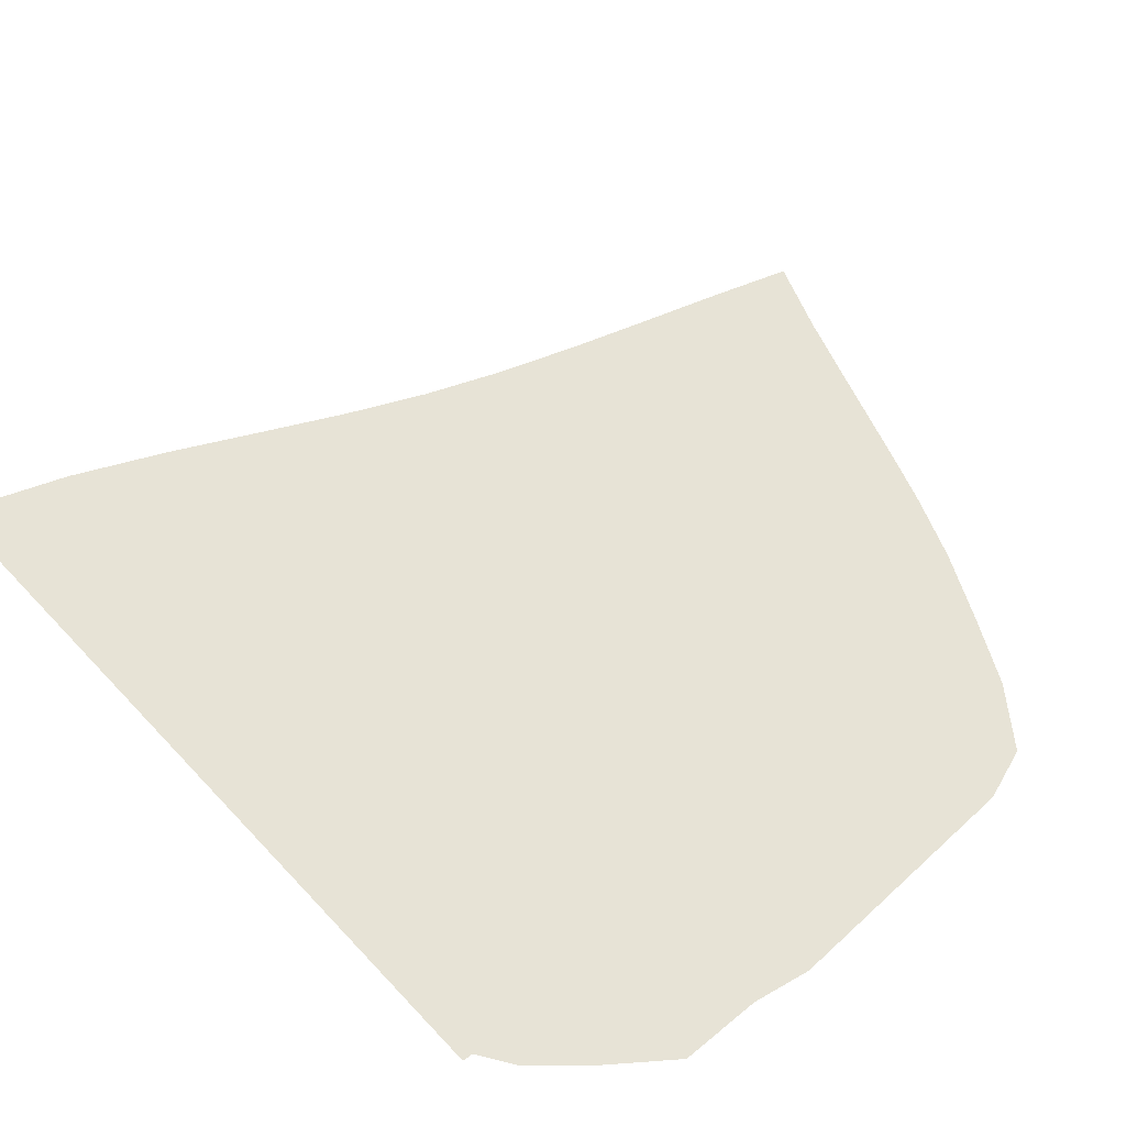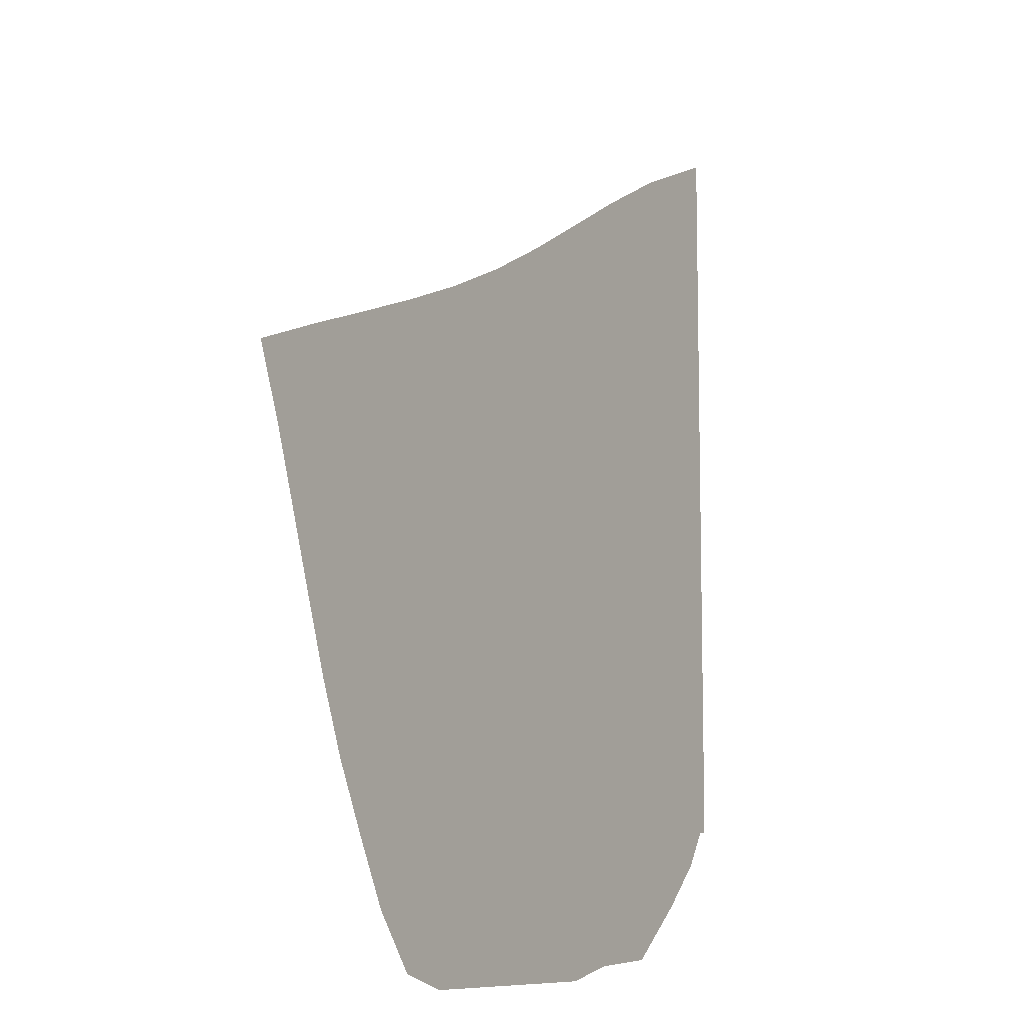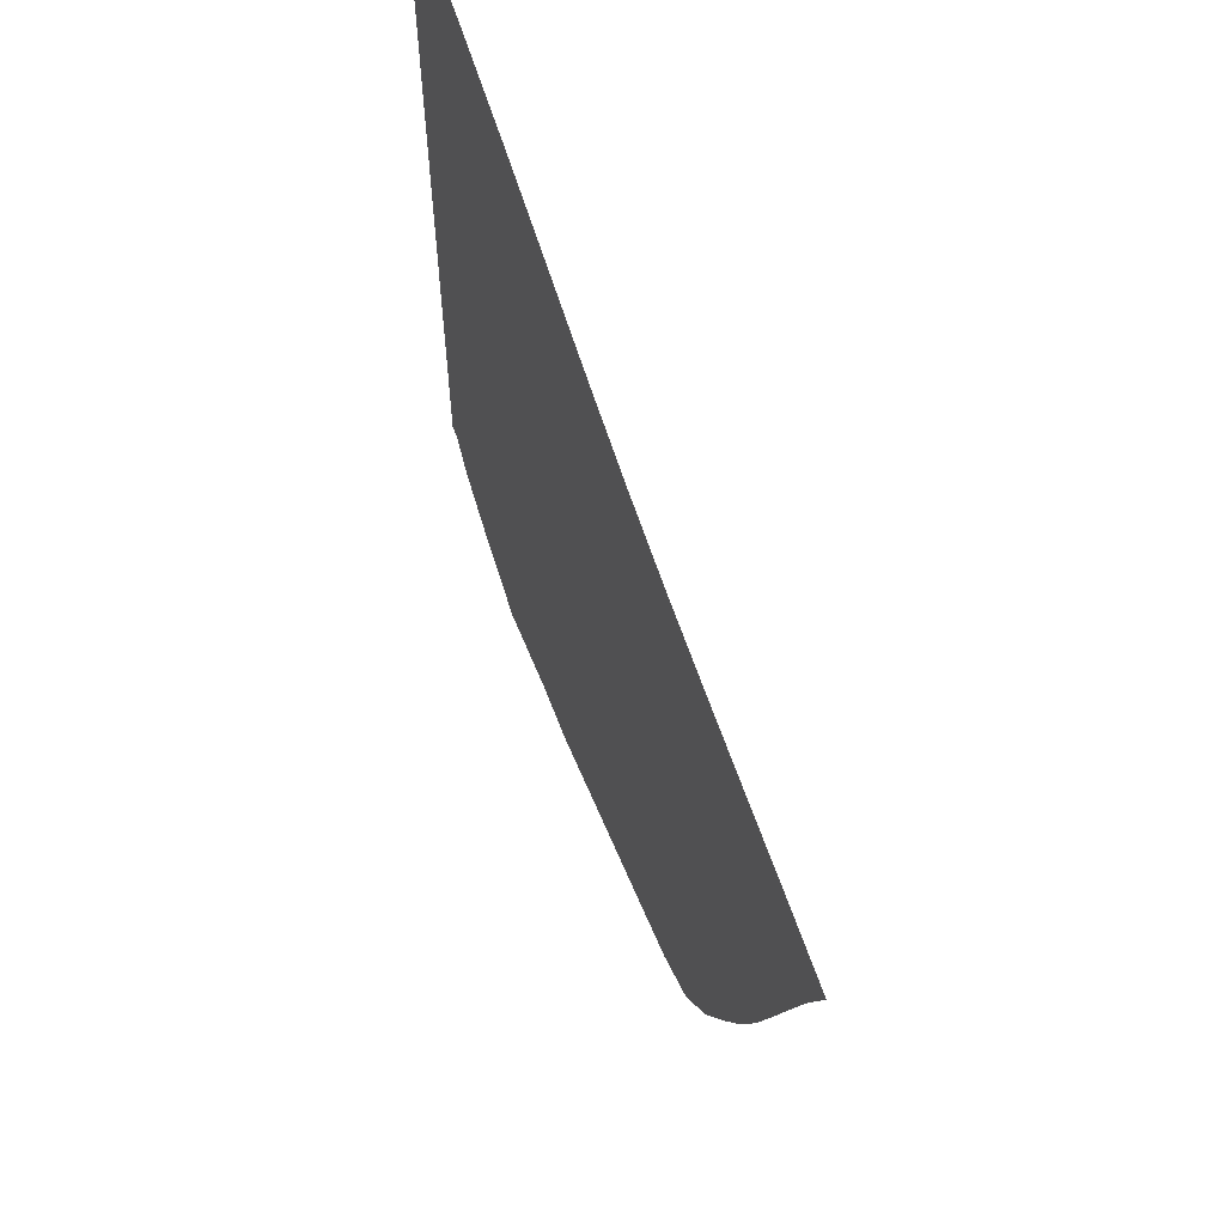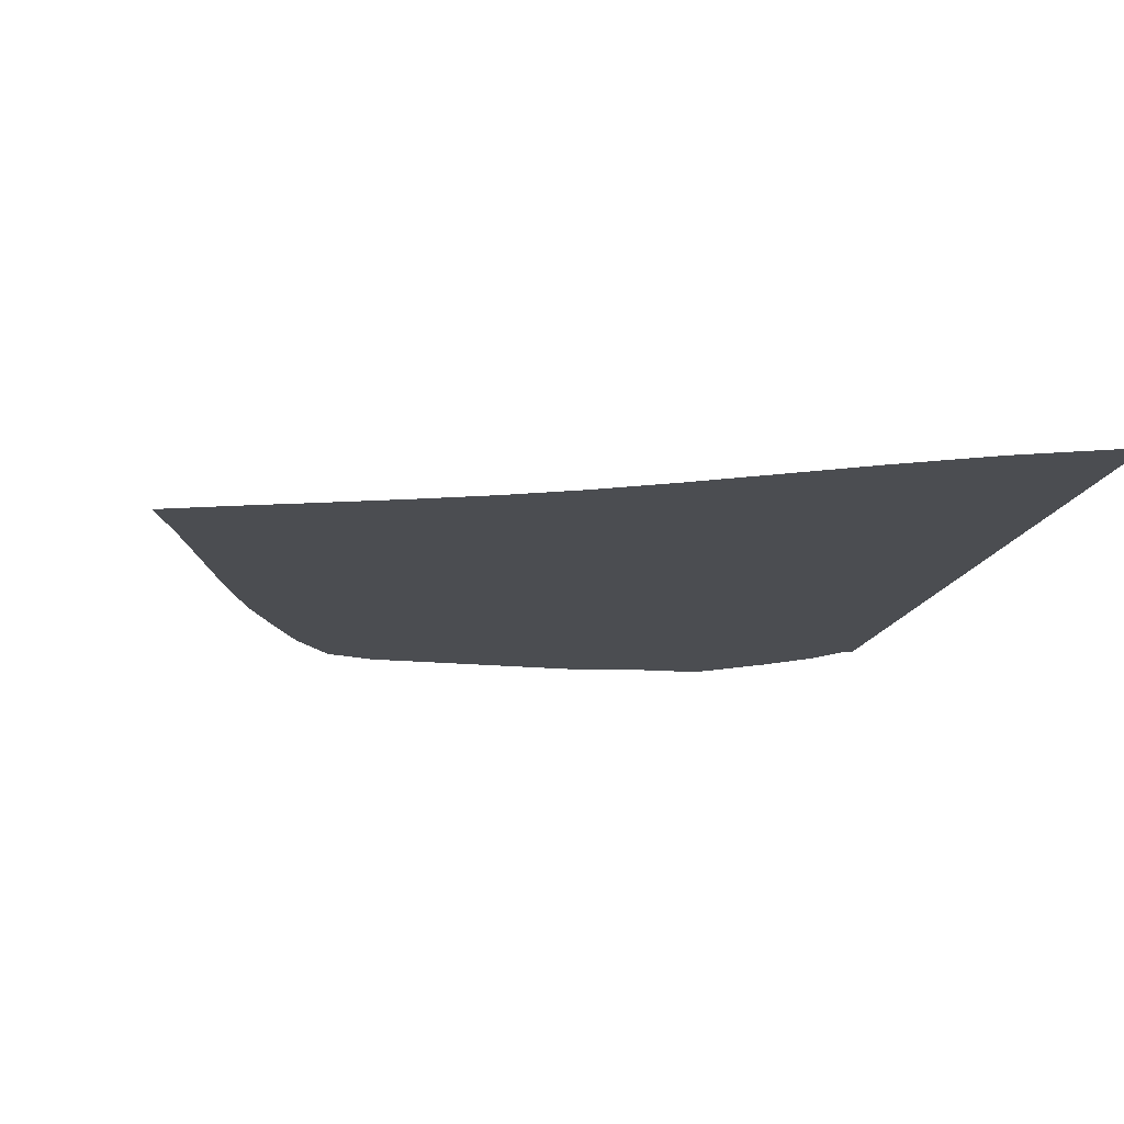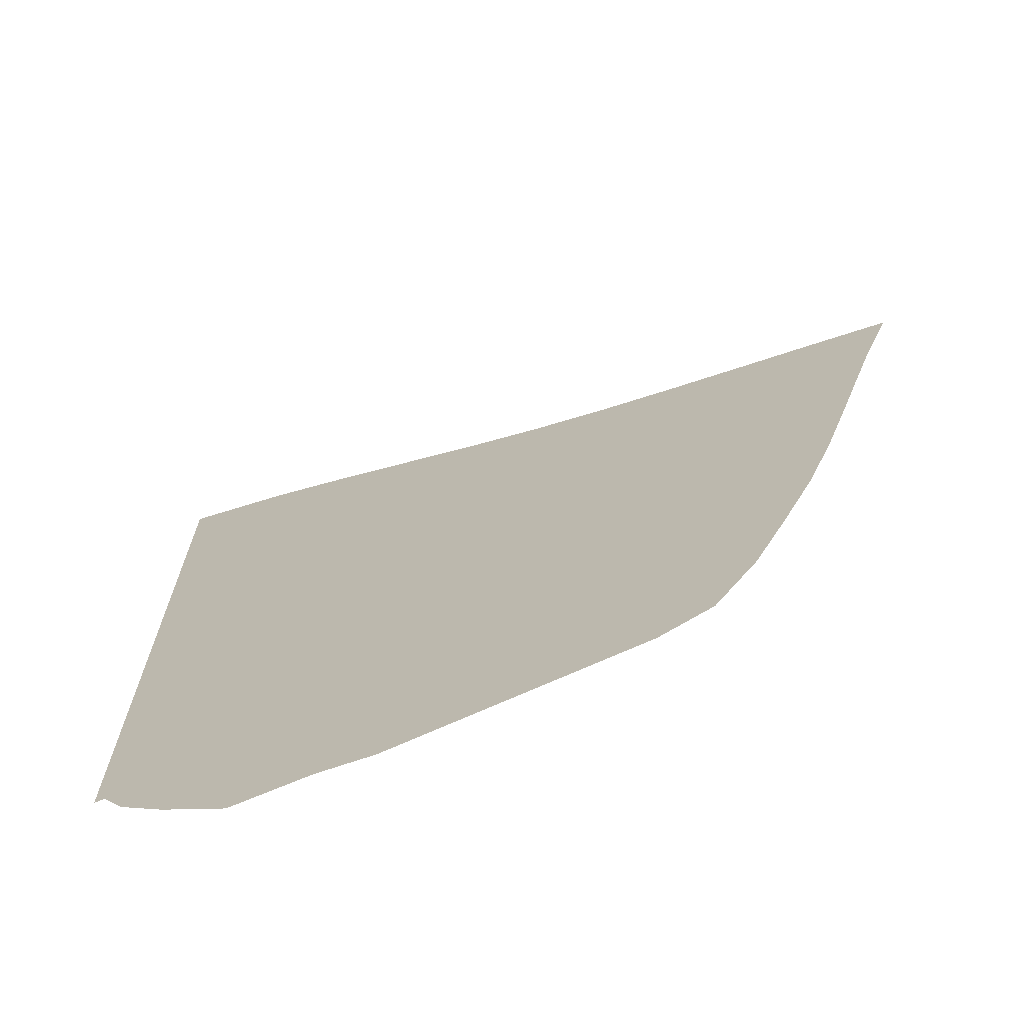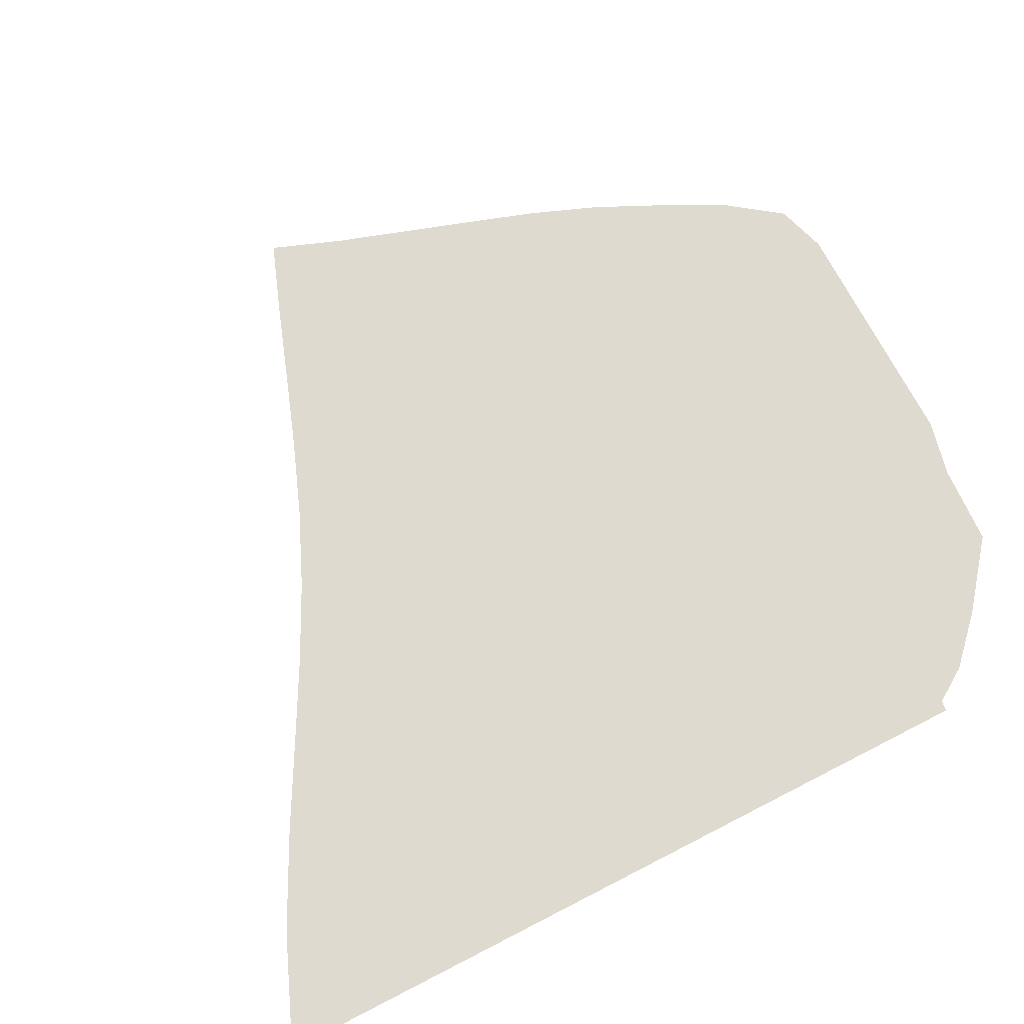
<metadata>
{"format":"obj","ext":"obj","renderer":"f3d","projection":"perspective","resolution":1024,"background":"white","views":[{"elev":62.7,"azim":-43.0,"up":"+Z"},{"elev":-8.9,"azim":121.6,"up":"+Y"},{"elev":61.1,"azim":67.4,"up":"+Y"},{"elev":-15.6,"azim":167.6,"up":"+Z"},{"elev":-70.9,"azim":24.3,"up":"+Y"},{"elev":70.7,"azim":-117.3,"up":"+Z"}]}
</metadata>
<code>
v  0.000977  6  0
v  0.7179  5.7  0
v  1.321  5.391  0
v  1.861  5.093  0
v  2.368  4.816  0
v  2.86  4.567  0
v  3.351  4.35  0
v  3.847  4.159  0
v  4.348  3.979  0
v  4.845  3.803  0
v  5.332  3.622  0
v  0.000613  5.499  0
v  0.5967  5.235  0
v  1.152  4.946  0
v  1.677  4.656  0
v  2.185  4.38  0
v  2.686  4.125  0
v  3.186  3.898  0
v  3.688  3.698  0
v  4.187  3.515  0
v  4.681  3.34  0
v  5.162  3.17  0
v  0.000252  4.999  0
v  0.531  4.751  0
v  1.046  4.484  0
v  1.549  4.21  0
v  2.047  3.941  0
v  2.544  3.686  0
v  3.043  3.454  0
v  3.542  3.245  0
v  4.039  3.056  0
v  4.53  2.879  0
v  5.012  2.712  0
v  1.6e-05  4.499  0
v  0.4887  4.264  0
v  0.9717  4.016  0
v  1.452  3.759  0
v  1.933  3.502  0
v  2.418  3.251  0
v  2.908  3.016  0
v  3.401  2.801  0
v  3.894  2.604  0
v  4.381  2.421  0
v  4.86  2.247  0
v  -0.000168  3.999  0
v  0.4559  3.778  0
v  0.9108  3.548  0
v  1.367  3.307  0
v  1.829  3.064  0
v  2.298  2.82  0
v  2.775  2.588  0
v  3.259  2.37  0
v  3.746  2.167  0
v  4.23  1.972  0
v  4.704  1.781  0
v  -0.000329  3.499  0
v  0.4268  3.293  0
v  0.8542  3.078  0
v  1.285  2.854  0
v  1.726  2.626  0
v  2.176  2.394  0
v  2.636  2.168  0
v  3.106  1.955  0
v  3.586  1.75  0
v  4.064  1.545  0
v  4.53  1.332  0
v  -0.00048  2.999  0
v  0.3994  2.807  0
v  0.7977  2.604  0
v  1.201  2.396  0
v  1.618  2.188  0
v  2.047  1.97  0
v  2.485  1.756  0
v  2.939  1.555  0
v  3.41  1.356  0
v  3.88  1.14  0
v  4.328  0.9075  0
v  -0.000632  2.5  0
v  0.3732  2.319  0
v  0.7392  2.118  0
v  1.107  1.919  0
v  1.494  1.734  0
v  1.906  1.542  0
v  2.322  1.346  0
v  2.76  1.169  0
v  3.224  0.9873  0
v  3.69  0.7593  0
v  4.112  0.4781  0
v  -0.000826  2  0
v  0.3403  1.84  0
v  0.6671  1.618  0
v  0.994  1.405  0
v  1.341  1.237  0
v  1.748  1.096  0
v  2.149  0.9277  0
v  2.567  0.7929  0
v  3.014  0.6606  0
v  3.467  0.4549  0
v  3.836  0.1038  0
v  -0.001271  1.5  0
v  0.2692  1.382  0
v  0.5196  1.142  0
v  0.8117  0.8812  0
v  1.156  0.6738  0
v  1.589  0.6133  0
v  1.981  0.4821  0
v  2.372  0.4068  0
v  2.777  0.3512  0
v  3.178  0.2661  0
v  3.496  0  0
v  -0.001178  0.9999  0
v  0.06823  0.9919  0
v  0.2154  0.7635  0
v  0.5178  0.4747  0
v  0.9658  0.1146  0
v  1.497  0.0855  0
v  1.874  0  0
v  2.244  0  0
v  2.619  0  0
v  2.951  0  0
v  3.219  0  0
f 1 2 13
f 1 13 12
f 2 3 14
f 2 14 13
f 3 4 15
f 3 15 14
f 4 5 16
f 4 16 15
f 5 6 17
f 5 17 16
f 6 7 18
f 6 18 17
f 7 8 19
f 7 19 18
f 8 9 20
f 8 20 19
f 9 10 21
f 9 21 20
f 10 11 22
f 10 22 21
f 12 13 24
f 12 24 23
f 13 14 25
f 13 25 24
f 14 15 26
f 14 26 25
f 15 16 27
f 15 27 26
f 16 17 28
f 16 28 27
f 17 18 29
f 17 29 28
f 18 19 30
f 18 30 29
f 19 20 31
f 19 31 30
f 20 21 32
f 20 32 31
f 21 22 33
f 21 33 32
f 23 24 35
f 23 35 34
f 24 25 36
f 24 36 35
f 25 26 37
f 25 37 36
f 26 27 38
f 26 38 37
f 27 28 39
f 27 39 38
f 28 29 40
f 28 40 39
f 29 30 41
f 29 41 40
f 30 31 42
f 30 42 41
f 31 32 43
f 31 43 42
f 32 33 44
f 32 44 43
f 34 35 46
f 34 46 45
f 35 36 47
f 35 47 46
f 36 37 48
f 36 48 47
f 37 38 49
f 37 49 48
f 38 39 50
f 38 50 49
f 39 40 51
f 39 51 50
f 40 41 52
f 40 52 51
f 41 42 53
f 41 53 52
f 42 43 54
f 42 54 53
f 43 44 55
f 43 55 54
f 45 46 57
f 45 57 56
f 46 47 58
f 46 58 57
f 47 48 59
f 47 59 58
f 48 49 60
f 48 60 59
f 49 50 61
f 49 61 60
f 50 51 62
f 50 62 61
f 51 52 63
f 51 63 62
f 52 53 64
f 52 64 63
f 53 54 65
f 53 65 64
f 54 55 66
f 54 66 65
f 56 57 68
f 56 68 67
f 57 58 69
f 57 69 68
f 58 59 70
f 58 70 69
f 59 60 71
f 59 71 70
f 60 61 72
f 60 72 71
f 61 62 73
f 61 73 72
f 62 63 74
f 62 74 73
f 63 64 75
f 63 75 74
f 64 65 76
f 64 76 75
f 65 66 77
f 65 77 76
f 67 68 79
f 67 79 78
f 68 69 80
f 68 80 79
f 69 70 81
f 69 81 80
f 70 71 82
f 70 82 81
f 71 72 83
f 71 83 82
f 72 73 84
f 72 84 83
f 73 74 85
f 73 85 84
f 74 75 86
f 74 86 85
f 75 76 87
f 75 87 86
f 76 77 88
f 76 88 87
f 78 79 90
f 78 90 89
f 79 80 91
f 79 91 90
f 80 81 92
f 80 92 91
f 81 82 93
f 81 93 92
f 82 83 94
f 82 94 93
f 83 84 95
f 83 95 94
f 84 85 96
f 84 96 95
f 85 86 97
f 85 97 96
f 86 87 98
f 86 98 97
f 87 88 99
f 87 99 98
f 89 90 101
f 89 101 100
f 90 91 102
f 90 102 101
f 91 92 103
f 91 103 102
f 92 93 104
f 92 104 103
f 93 94 105
f 93 105 104
f 94 95 106
f 94 106 105
f 95 96 107
f 95 107 106
f 96 97 108
f 96 108 107
f 97 98 109
f 97 109 108
f 98 99 110
f 98 110 109
f 100 101 112
f 100 112 111
f 101 102 113
f 101 113 112
f 102 103 114
f 102 114 113
f 103 104 115
f 103 115 114
f 104 105 116
f 104 116 115
f 105 106 117
f 105 117 116
f 106 107 118
f 106 118 117
f 107 108 119
f 107 119 118
f 108 109 120
f 108 120 119
f 109 110 121
f 109 121 120

</code>
